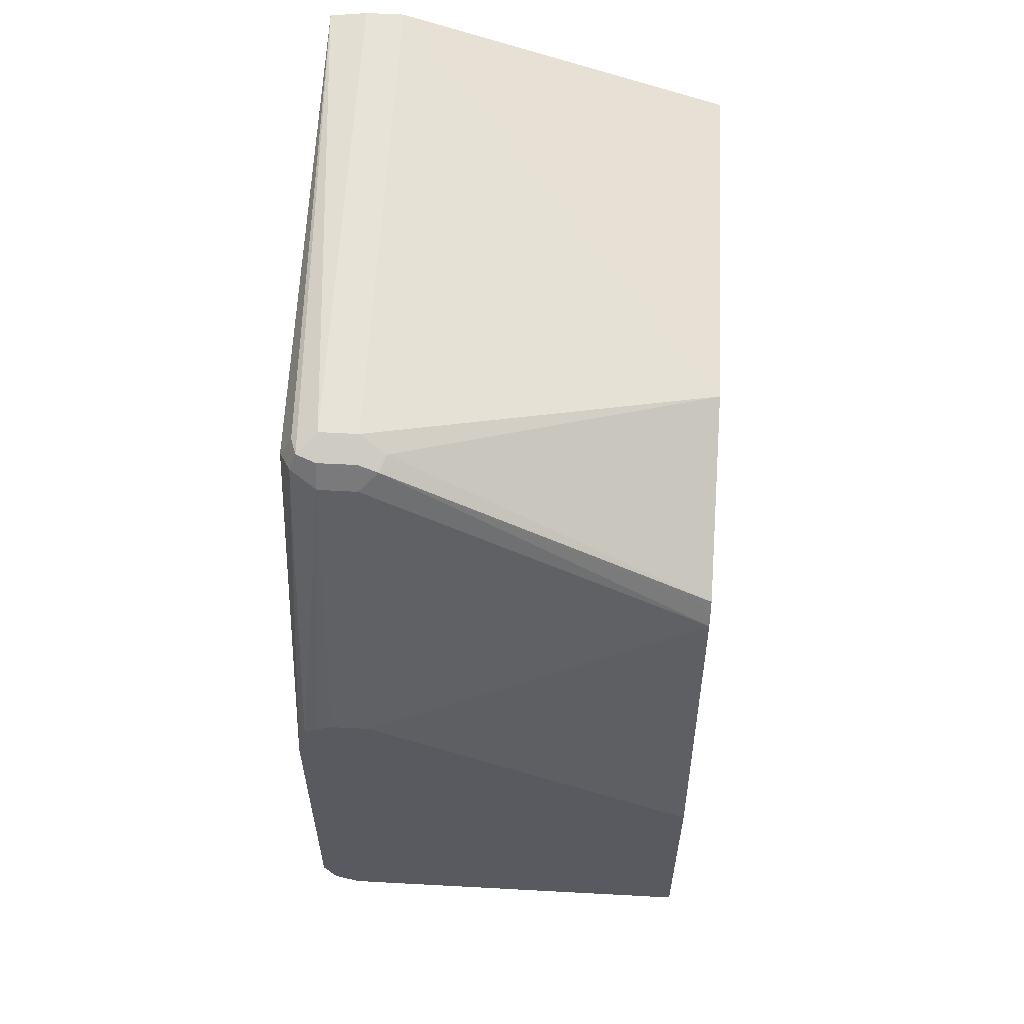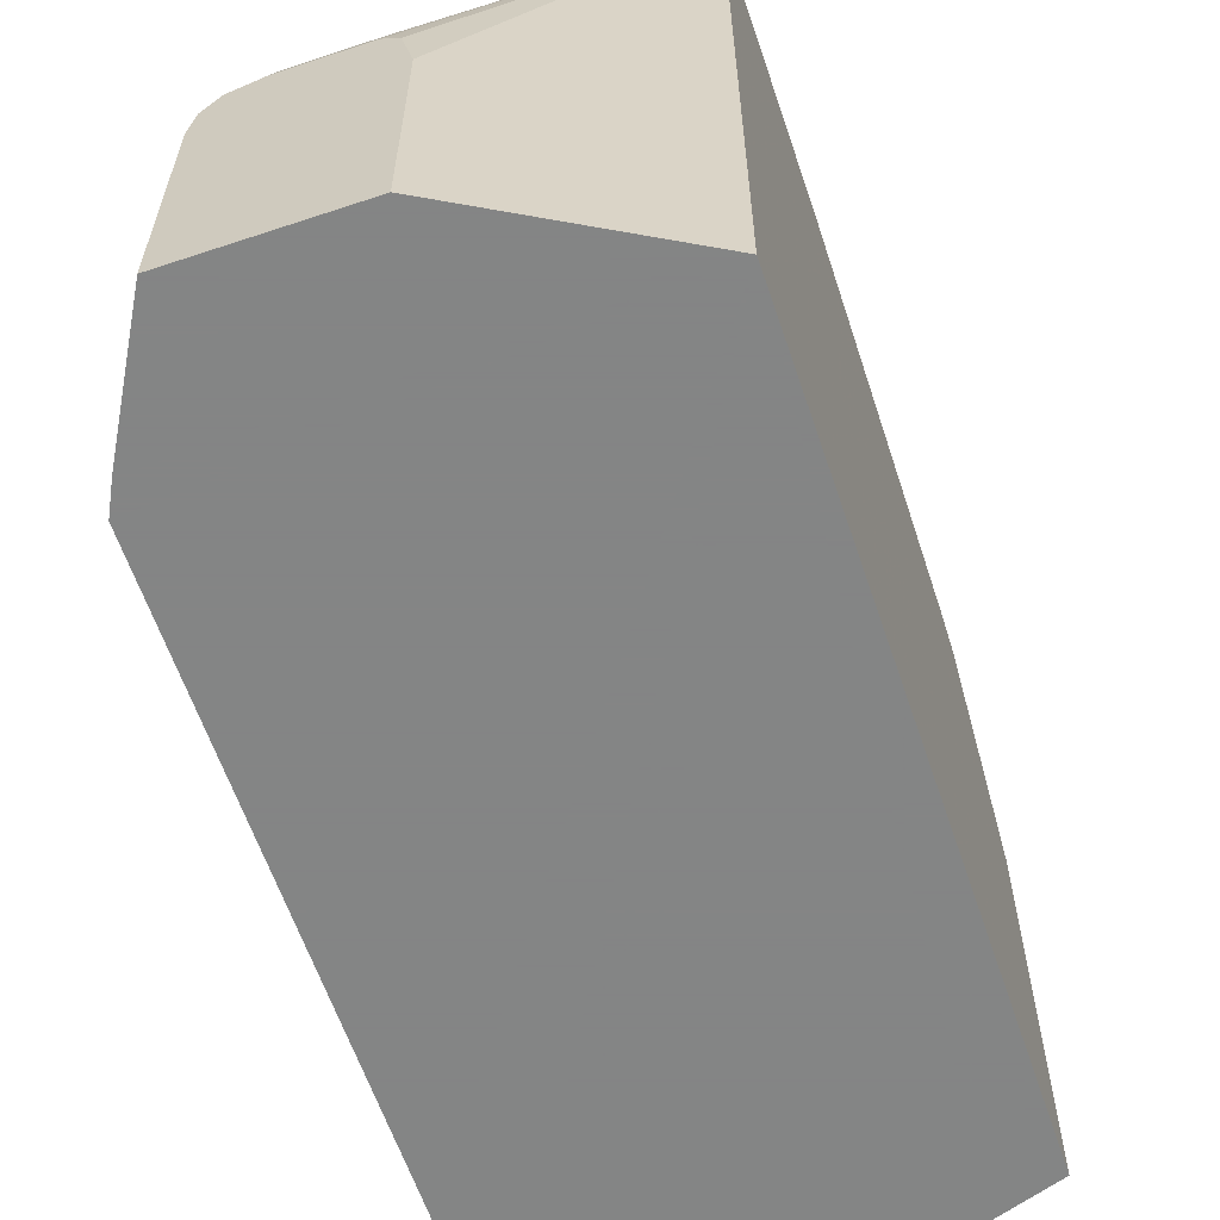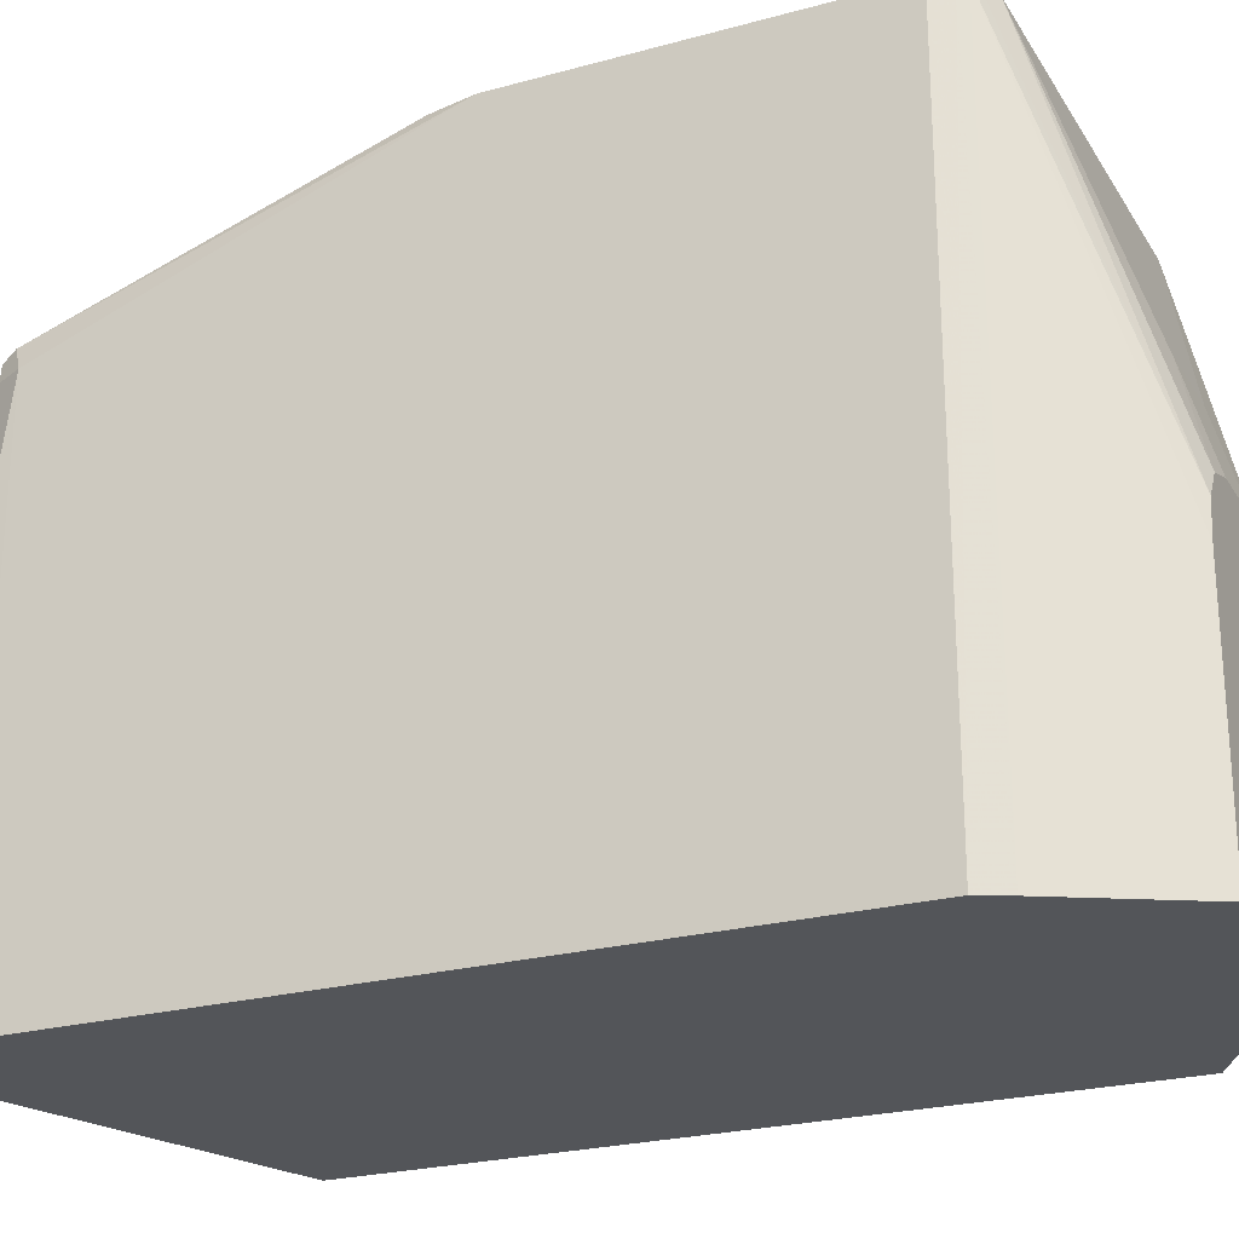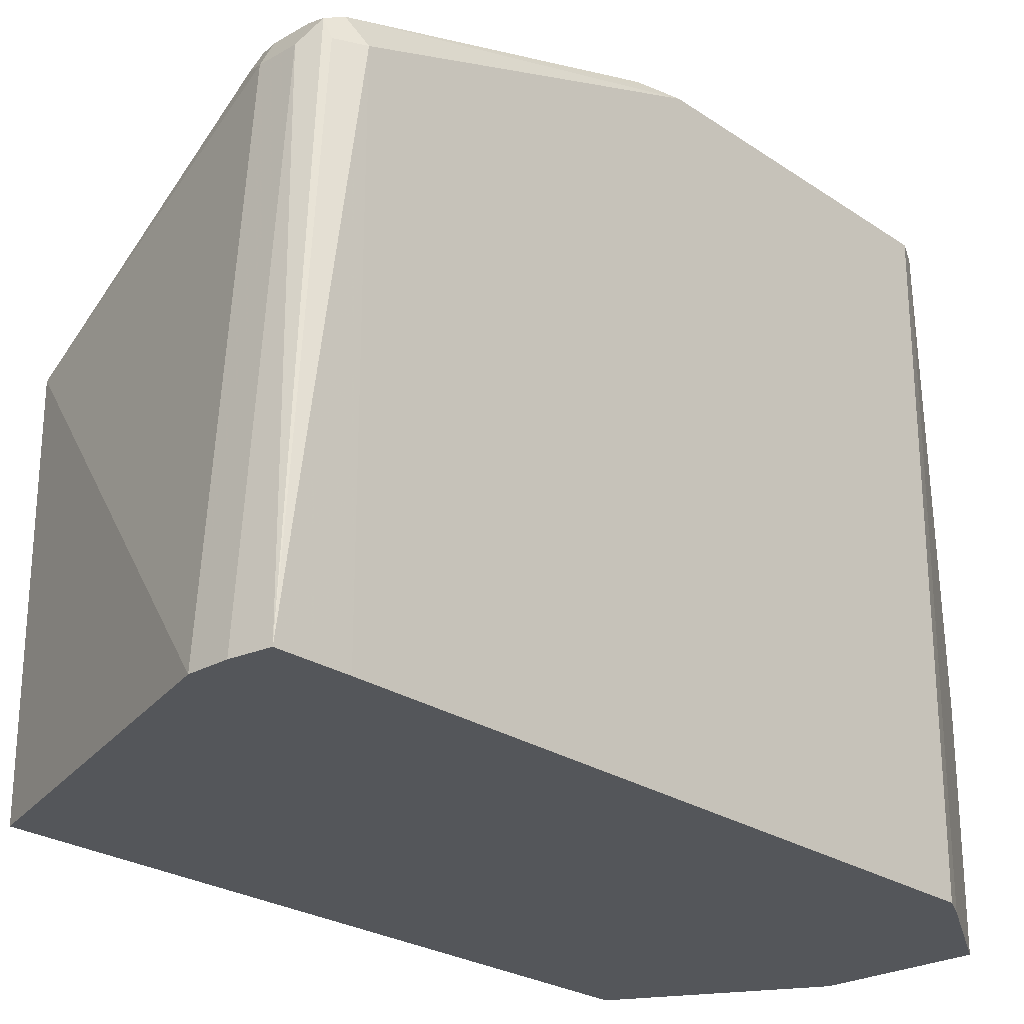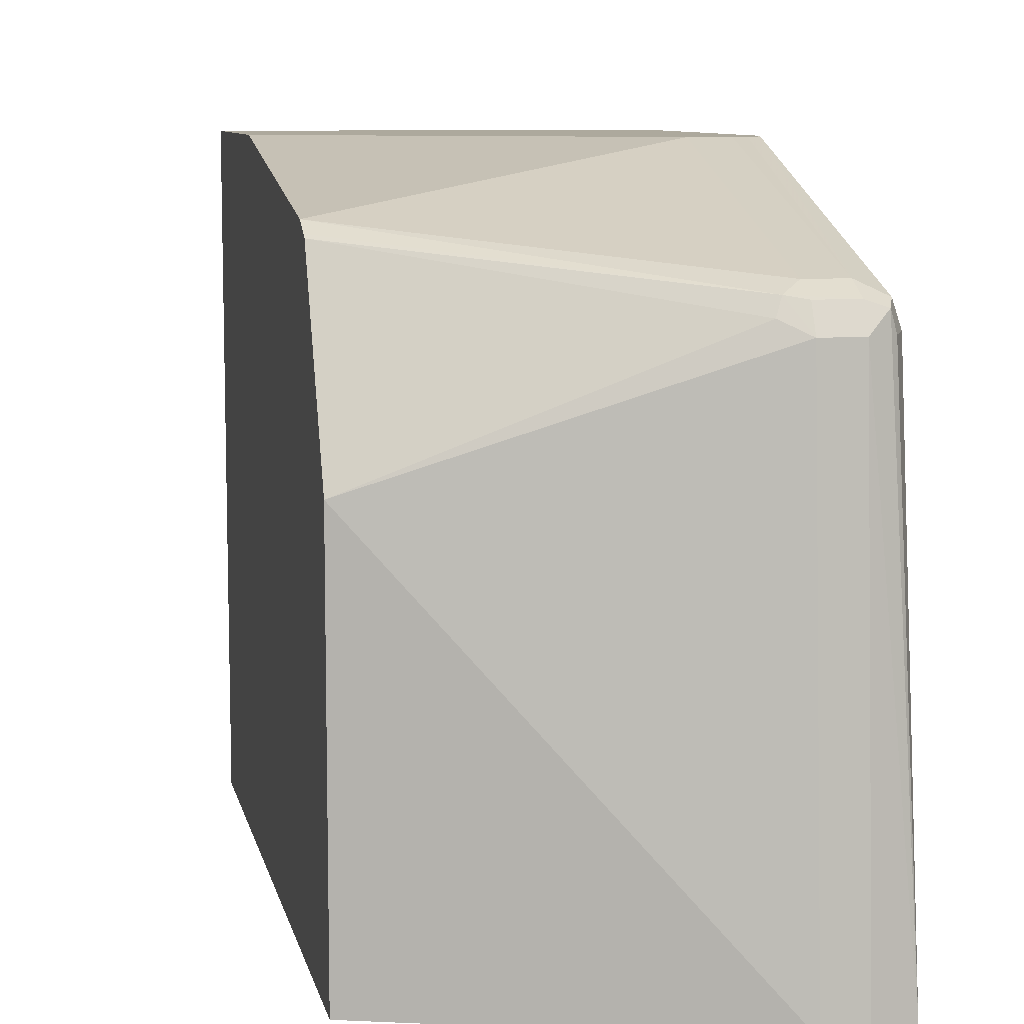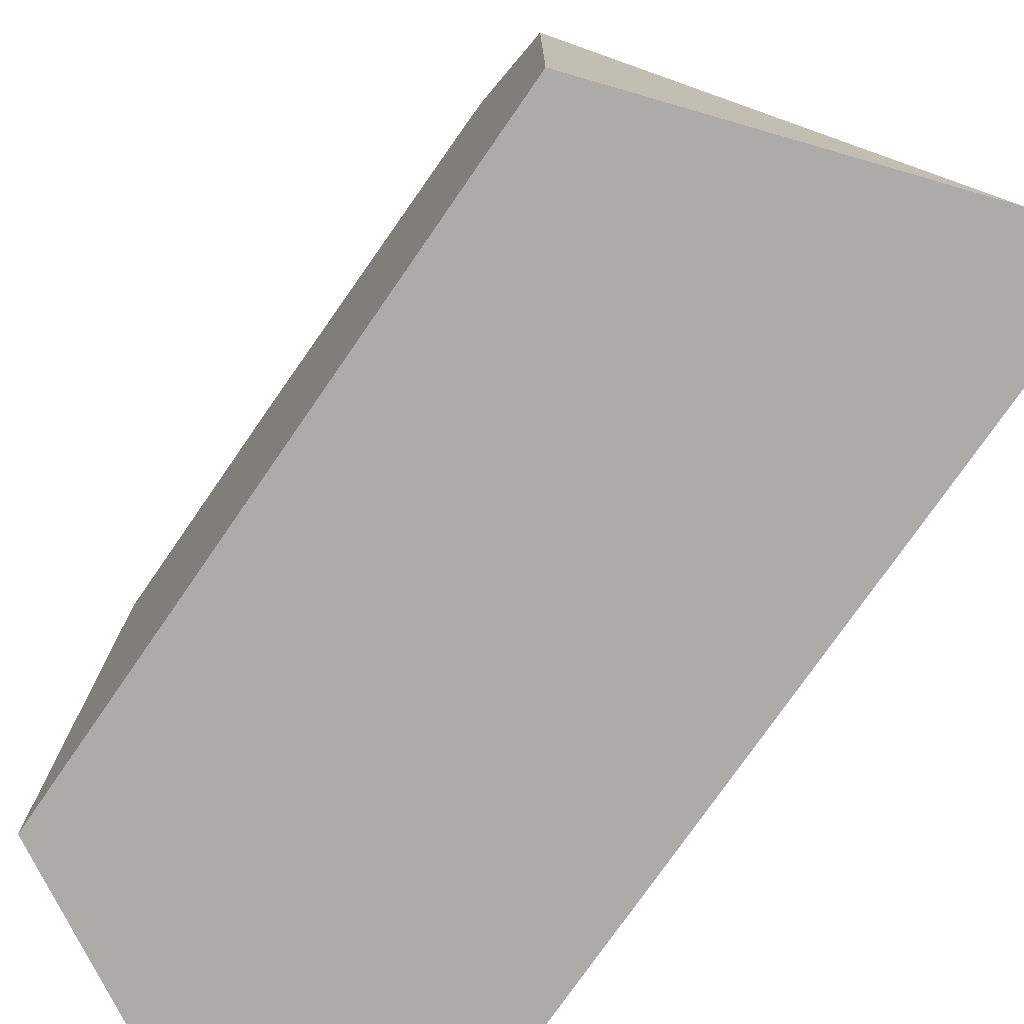
<metadata>
{"format":"obj","ext":"obj","renderer":"f3d","projection":"perspective","resolution":1024,"background":"white","views":[{"elev":58.1,"azim":3.2,"up":"+Y"},{"elev":-61.6,"azim":18.7,"up":"+Z"},{"elev":-24.2,"azim":-65.5,"up":"+Z"},{"elev":-25.2,"azim":-137.2,"up":"+Z"},{"elev":8.9,"azim":168.2,"up":"+Z"},{"elev":-76.3,"azim":145.3,"up":"+Z"}]}
</metadata>
<code>
v -0.5635 -0.2191 0.6021
v -0.5458 -0.2605 0.4519
v -0.5422 -0.2605 0.4573
v -0.5396 -0.2605 0.4613
v -0.5322 -0.2504 0.5009
v -0.4107 -0.2191 0.6021
v -0.5708 -0.2155 0.6021
v -0.5478 -0.2605 0.4383
v -0.5739 -0.2139 0.6021
v -0.5277 -0.2605 0.4652
v -0.5009 -0.2504 0.5009
v -0.4964 -0.2605 0.4652
v -0.4955 -0.2605 0.4646
v -0.4947 -0.2605 0.464
v -0.4897 -0.2605 0.4595
v -0.4852 -0.2605 0.4383
v -0.4107 -0.2191 0.3447
v -0.4107 -0.121 0.6021
v -0.5478 -0.2605 0.3447
v -0.5755 -0.2108 0.6021
v -0.5739 -0.2139 0.3447
v -0.4852 -0.2605 0.3447
v -0.4107 0.0626 0.3447
v -0.4107 0.01564 0.5791
v -0.5361 -0.05233 0.6021
v -0.5791 -0.2035 0.6021
v -0.5791 -0.2035 0.3447
v -0.5478 0.1088 0.3447
v -0.4107 0.0626 0.5009
v -0.4107 0.02359 0.5752
v -0.54 0.08606 0.5596
v -0.5478 0.07826 0.5635
v -0.5478 -0.04593 0.6021
v -0.5791 -0.06993 0.6021
v -0.5791 0.07826 0.3447
v -0.5635 0.1088 0.3447
v -0.5478 0.09391 0.5478
v -0.5374 0.08867 0.5531
v -0.4107 0.02609 0.5739
v -0.5478 0.08867 0.5583
v -0.5635 0.08867 0.5583
v -0.5635 0.07826 0.5635
v -0.5635 -0.04593 0.6021
v -0.5773 -0.06173 0.6021
v -0.5739 0.08346 0.5583
v -0.5791 0.07826 0.5478
v -0.5788 0.1066 0.3447
v -0.5635 0.09391 0.5478
v -0.5713 0.08997 0.5556
v -0.5752 -0.05233 0.6021
v -0.5698 -0.04907 0.6021
v -0.5739 0.08867 0.5478
f 26 34 46
f 26 46 35
f 26 35 27
f 29 38 39
f 28 48 37
f 28 37 29
f 29 37 38
f 24 33 25
f 28 36 48
f 24 32 33
f 17 35 47
f 24 30 31
f 23 28 29
f 20 27 21
f 20 26 27
f 18 24 25
f 17 28 23
f 17 36 28
f 17 47 36
f 30 39 31
f 17 27 35
f 24 31 32
f 31 38 37
f 36 47 48
f 31 40 41
f 17 21 27
f 47 52 49
f 46 52 47
f 45 52 46
f 45 49 52
f 44 50 45
f 42 51 43
f 42 50 51
f 42 45 50
f 41 49 45
f 31 37 40
f 41 48 49
f 47 49 48
f 37 48 41
f 35 46 47
f 34 45 46
f 34 44 45
f 32 43 33
f 32 42 43
f 31 39 38
f 31 42 32
f 31 41 42
f 41 45 42
f 17 19 21
f 37 41 40
f 9 20 21
f 2 16 15
f 2 22 16
f 2 19 22
f 2 8 19
f 1 7 2
f 1 9 7
f 1 20 9
f 1 26 20
f 1 34 26
f 1 44 34
f 2 15 14
f 1 50 44
f 1 43 51
f 1 33 43
f 1 25 33
f 1 18 25
f 1 11 6
f 1 5 11
f 1 4 5
f 1 3 4
f 1 2 3
f 17 22 19
f 1 51 50
f 2 14 13
f 1 6 18
f 2 12 10
f 2 13 12
f 8 21 19
f 8 9 21
f 6 24 18
f 6 39 30
f 6 29 39
f 6 23 29
f 6 17 23
f 6 22 17
f 6 16 22
f 6 15 16
f 6 30 24
f 6 13 14
f 6 14 15
f 2 4 3
f 2 10 4
f 2 9 8
f 4 10 5
f 2 7 9
f 5 12 11
f 6 11 12
f 6 12 13
f 5 10 12

</code>
